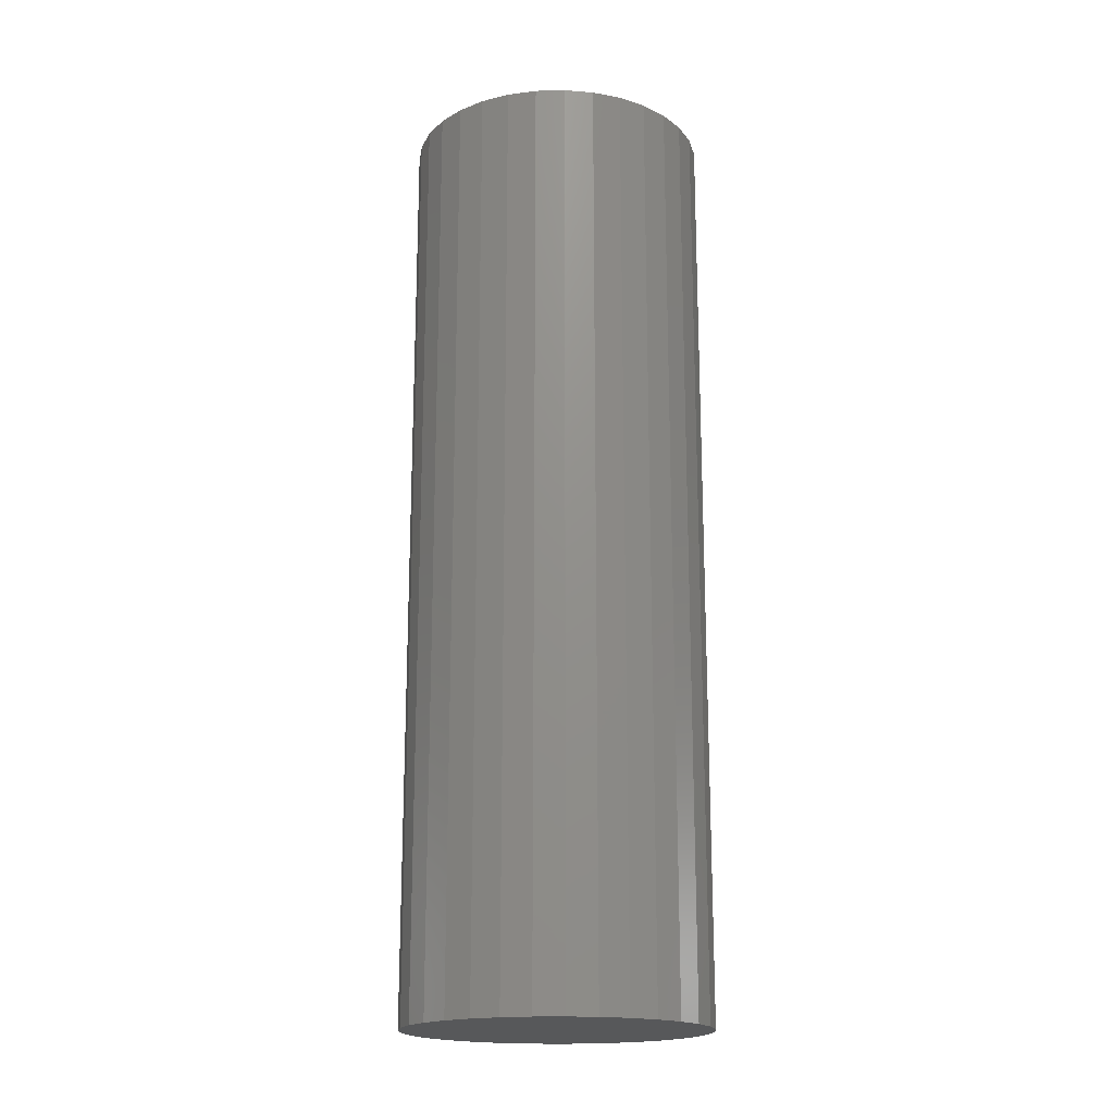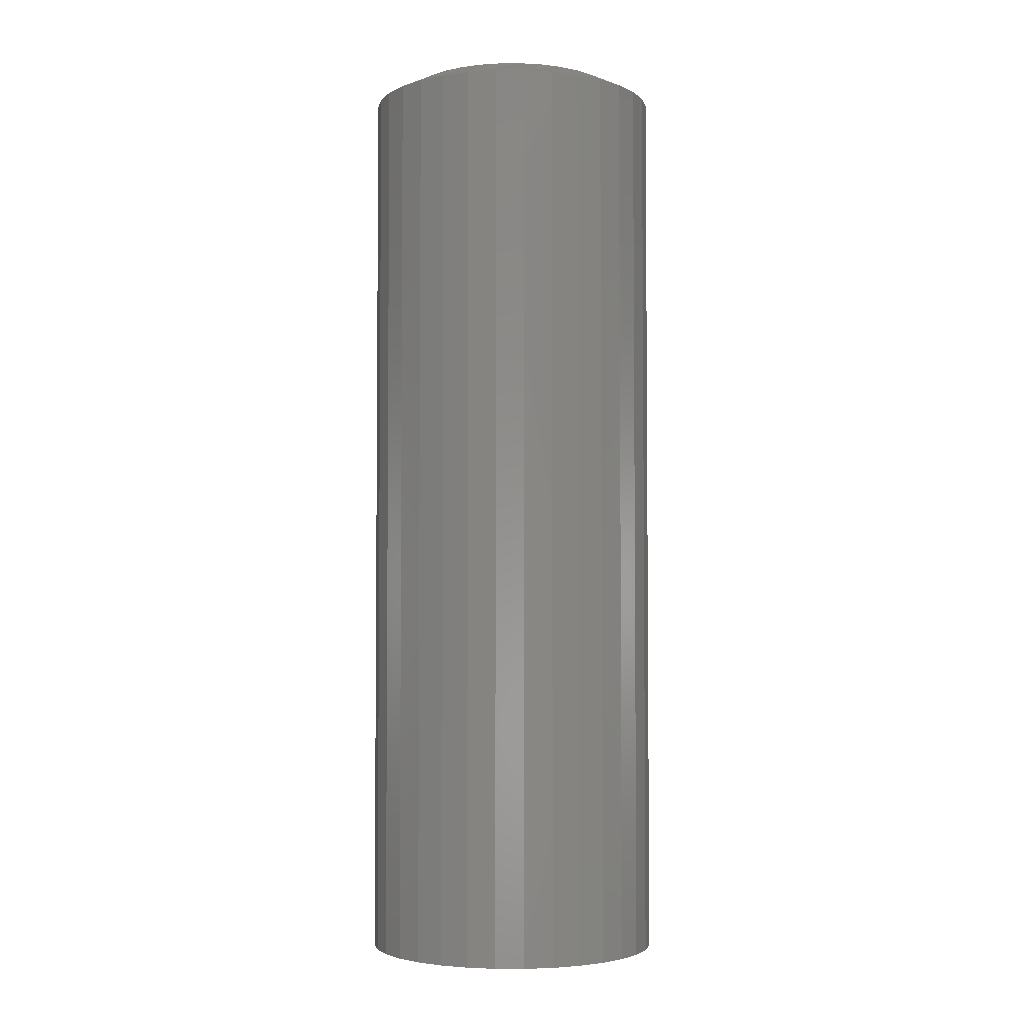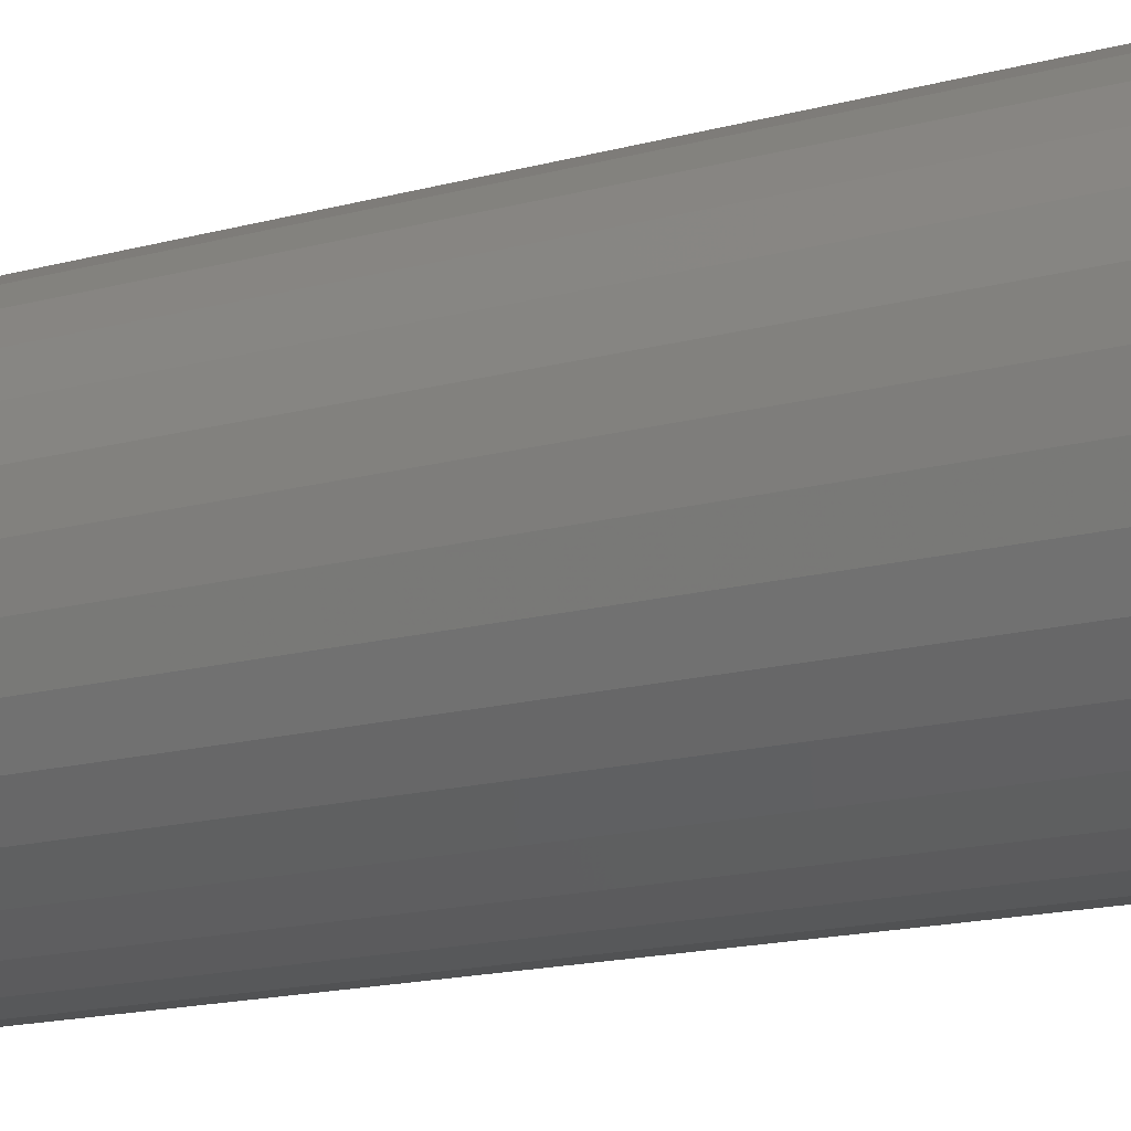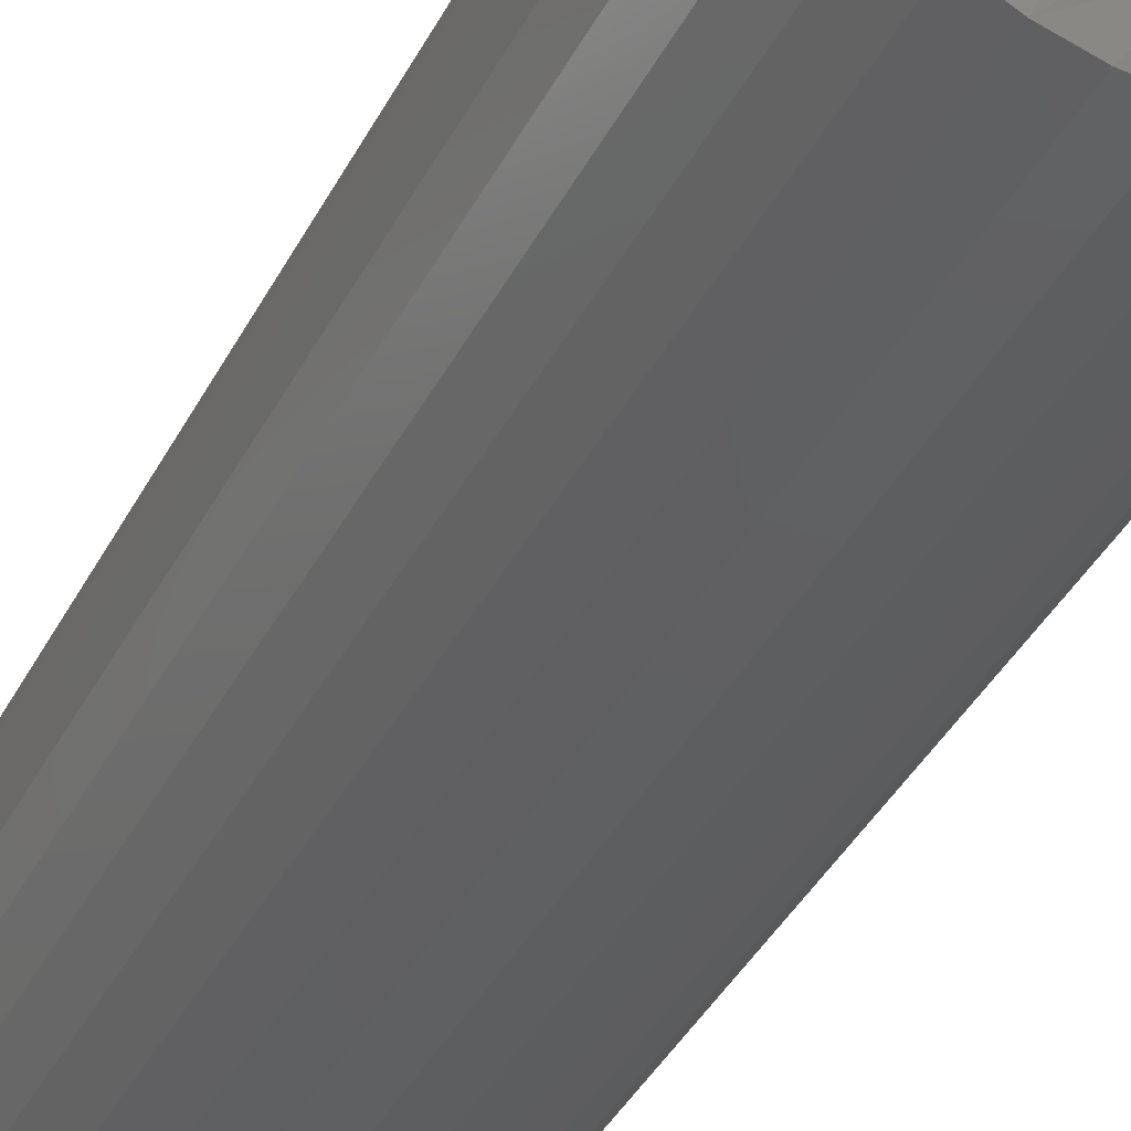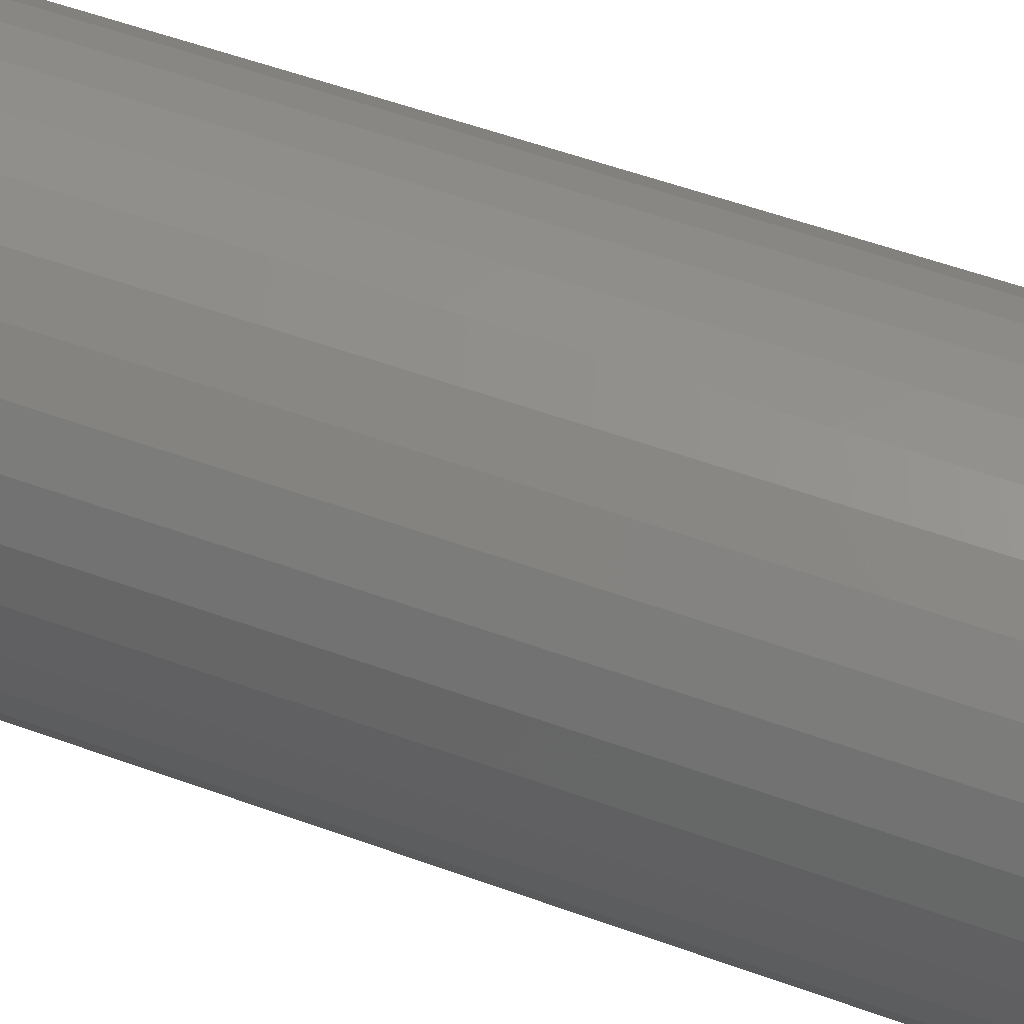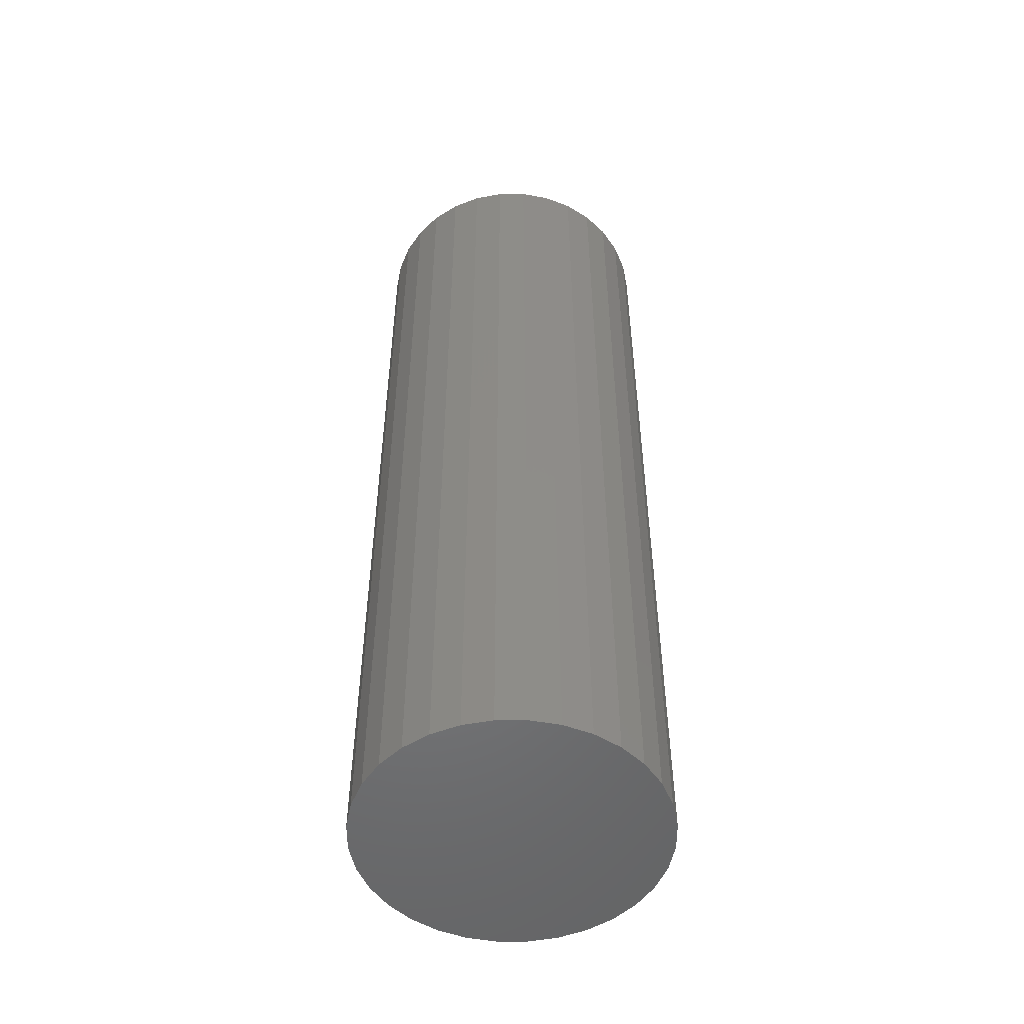
<metadata>
{"format":"stl","ext":"stl","renderer":"f3d","projection":"perspective","resolution":1024,"background":"white","views":[{"elev":-18.4,"azim":-59.2,"up":"+Y"},{"elev":-3.4,"azim":-49.8,"up":"+Y"},{"elev":-13.8,"azim":123.3,"up":"+Z"},{"elev":-38.6,"azim":155.2,"up":"+Z"},{"elev":49.7,"azim":-67.6,"up":"+Z"},{"elev":-51.4,"azim":-61.7,"up":"+Y"}]}
</metadata>
<code>
# stl→obj: 96 verts, 188 faces
v -0.001069 1.512e-17 0.08791
v 0.01608 1.607e-17 0.08622
v -0.01822 1.417e-17 0.08622
v -0.03471 1.325e-17 0.08122
v 0.03257 1.699e-17 0.08122
v -0.04991 1.241e-17 0.0731
v 0.04777 1.783e-17 0.0731
v -0.06323 1.167e-17 0.06216
v 0.06109 1.857e-17 0.06216
v 0.04777 1.783e-17 -0.0731
v -0.04991 1.241e-17 -0.0731
v 0.06109 1.857e-17 -0.06216
v -0.03471 1.325e-17 -0.08122
v 0.03257 1.699e-17 -0.08122
v -0.01822 1.417e-17 -0.08622
v 0.01608 1.607e-17 -0.08622
v -0.001069 1.512e-17 -0.08791
v -0.06323 1.167e-17 -0.06216
v -0.07416 1.106e-17 -0.04884
v 0.07203 1.918e-17 -0.04884
v -0.08229 1.061e-17 -0.03364
v 0.08015 1.963e-17 -0.03364
v -0.08729 1.033e-17 -0.01715
v 0.08515 1.991e-17 -0.01715
v -0.08898 1.024e-17 2.096e-07
v 0.08684 2e-17 -4.986e-17
v -0.08729 1.033e-17 0.01715
v 0.08515 1.991e-17 0.01715
v -0.08229 1.061e-17 0.03364
v 0.08015 1.963e-17 0.03364
v -0.07416 1.106e-17 0.04884
v 0.07203 1.918e-17 0.04884
v 0.1181 -0.01562 -5.316e-17
v 0.1181 -0.75 -2.397e-17
v 0.1158 -0.01562 -0.02325
v 0.1158 -0.75 -0.02325
v 0.109 -0.01562 -0.0456
v 0.109 -0.75 -0.0456
v 0.09801 -0.01562 -0.0662
v 0.09801 -0.75 -0.0662
v 0.08319 -0.01562 -0.08426
v 0.08319 -0.75 -0.08426
v 0.06513 -0.01562 -0.09908
v 0.06513 -0.75 -0.09908
v 0.04453 -0.01562 -0.1101
v 0.04453 -0.75 -0.1101
v 0.02218 -0.01562 -0.1169
v 0.02218 -0.75 -0.1169
v -0.001069 -0.01562 -0.1192
v -0.001069 -0.75 -0.1192
v -0.02432 -0.01562 -0.1169
v -0.02432 -0.75 -0.1169
v -0.04667 -0.01562 -0.1101
v -0.04667 -0.75 -0.1101
v -0.06727 -0.01562 -0.09908
v -0.06727 -0.75 -0.09908
v -0.08533 -0.01562 -0.08426
v -0.08533 -0.75 -0.08426
v -0.1001 -0.01562 -0.0662
v -0.1001 -0.75 -0.0662
v -0.1112 -0.01562 -0.0456
v -0.1112 -0.75 -0.0456
v -0.1179 -0.01562 -0.02325
v -0.1179 -0.75 -0.02325
v -0.1202 -0.01562 5.211e-18
v -0.1202 -0.75 5.211e-18
v -0.1179 -0.01562 0.02325
v -0.1179 -0.75 0.02325
v -0.1112 -0.01562 0.0456
v -0.1112 -0.75 0.0456
v -0.1001 -0.01562 0.0662
v -0.1001 -0.75 0.0662
v -0.08533 -0.01562 0.08426
v -0.08533 -0.75 0.08426
v -0.06727 -0.01562 0.09908
v -0.06727 -0.75 0.09908
v -0.04667 -0.01562 0.1101
v -0.04667 -0.75 0.1101
v -0.02432 -0.01562 0.1169
v -0.02432 -0.75 0.1169
v -0.001069 -0.01562 0.1192
v -0.001069 -0.75 0.1192
v 0.02218 -0.01562 0.1169
v 0.02218 -0.75 0.1169
v 0.04453 -0.01562 0.1101
v 0.04453 -0.75 0.1101
v 0.06513 -0.01562 0.09908
v 0.06513 -0.75 0.09908
v 0.08319 -0.01562 0.08426
v 0.08319 -0.75 0.08426
v 0.09801 -0.01562 0.0662
v 0.09801 -0.75 0.0662
v 0.109 -0.01562 0.0456
v 0.109 -0.75 0.0456
v 0.1158 -0.01562 0.02325
v 0.1158 -0.75 0.02325
f 1 2 3
f 4 3 2
f 5 4 2
f 6 4 5
f 7 6 5
f 8 6 7
f 9 8 7
f 10 11 12
f 13 11 10
f 14 13 10
f 15 13 14
f 16 15 14
f 17 15 16
f 11 18 12
f 12 18 19
f 12 19 20
f 20 19 21
f 20 21 22
f 22 21 23
f 22 23 24
f 24 23 25
f 24 25 26
f 26 25 27
f 26 27 28
f 28 27 29
f 28 29 30
f 30 29 31
f 30 31 32
f 32 31 8
f 32 8 9
f 33 34 35
f 35 34 36
f 35 36 37
f 37 36 38
f 37 38 39
f 39 38 40
f 39 40 41
f 41 40 42
f 41 42 43
f 43 42 44
f 43 44 45
f 45 44 46
f 45 46 47
f 47 46 48
f 47 48 49
f 49 48 50
f 49 50 51
f 51 50 52
f 51 52 53
f 53 52 54
f 53 54 55
f 55 54 56
f 55 56 57
f 57 56 58
f 57 58 59
f 59 58 60
f 59 60 61
f 61 60 62
f 61 62 63
f 63 62 64
f 63 64 65
f 65 64 66
f 65 66 67
f 67 66 68
f 67 68 69
f 69 68 70
f 69 70 71
f 71 70 72
f 71 72 73
f 73 72 74
f 73 74 75
f 75 74 76
f 75 76 77
f 77 76 78
f 77 78 79
f 79 78 80
f 79 80 81
f 81 80 82
f 81 82 83
f 83 82 84
f 83 84 85
f 85 84 86
f 85 86 87
f 87 86 88
f 87 88 89
f 89 88 90
f 89 90 91
f 91 90 92
f 91 92 93
f 93 92 94
f 93 94 95
f 95 94 96
f 95 96 33
f 33 96 34
f 67 69 29
f 33 26 95
f 91 93 30
f 87 89 9
f 83 85 5
f 79 81 1
f 75 77 4
f 71 73 8
f 67 29 65
f 65 29 27
f 65 27 25
f 95 26 93
f 93 26 28
f 93 28 30
f 91 30 89
f 89 30 32
f 89 32 9
f 87 9 85
f 85 9 7
f 85 7 5
f 83 5 81
f 81 5 2
f 81 2 1
f 79 1 77
f 77 1 3
f 77 3 4
f 75 4 73
f 73 4 6
f 73 6 8
f 71 8 69
f 69 8 31
f 69 31 29
f 35 37 22
f 65 25 63
f 59 61 21
f 55 57 18
f 51 53 13
f 47 49 17
f 43 45 14
f 39 41 12
f 35 22 33
f 33 22 24
f 33 24 26
f 63 25 61
f 61 25 23
f 61 23 21
f 59 21 57
f 57 21 19
f 57 19 18
f 55 18 53
f 53 18 11
f 53 11 13
f 51 13 49
f 49 13 15
f 49 15 17
f 47 17 45
f 45 17 16
f 45 16 14
f 43 14 41
f 41 14 10
f 41 10 12
f 39 12 37
f 37 12 20
f 37 20 22
f 80 84 82
f 84 80 78
f 84 78 86
f 86 78 76
f 86 76 88
f 44 54 46
f 46 54 52
f 46 52 48
f 48 52 50
f 88 76 90
f 90 76 74
f 90 74 92
f 92 74 72
f 92 72 94
f 94 72 70
f 94 70 96
f 96 70 68
f 96 68 34
f 34 68 66
f 34 66 36
f 36 66 64
f 36 64 38
f 38 64 62
f 38 62 40
f 40 62 60
f 40 60 42
f 42 60 58
f 42 58 44
f 44 58 56
f 44 56 54

</code>
